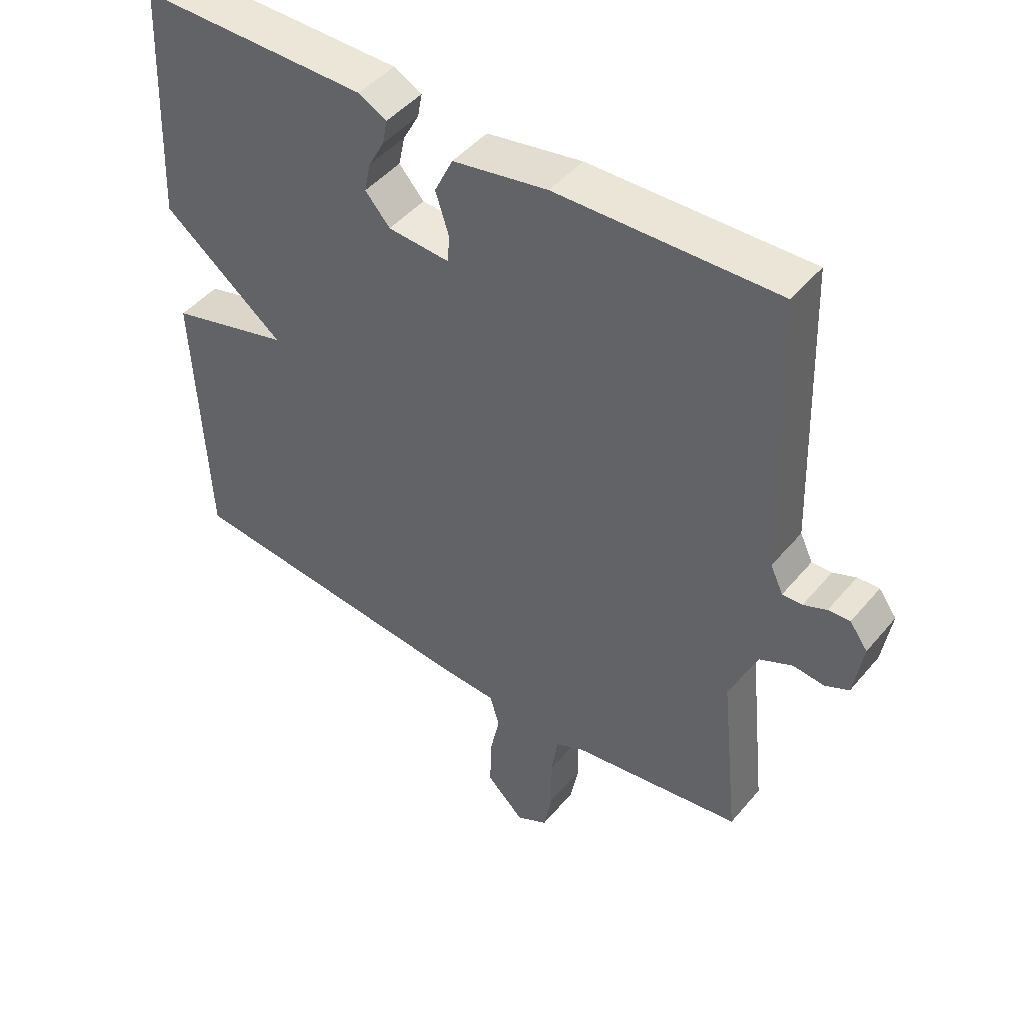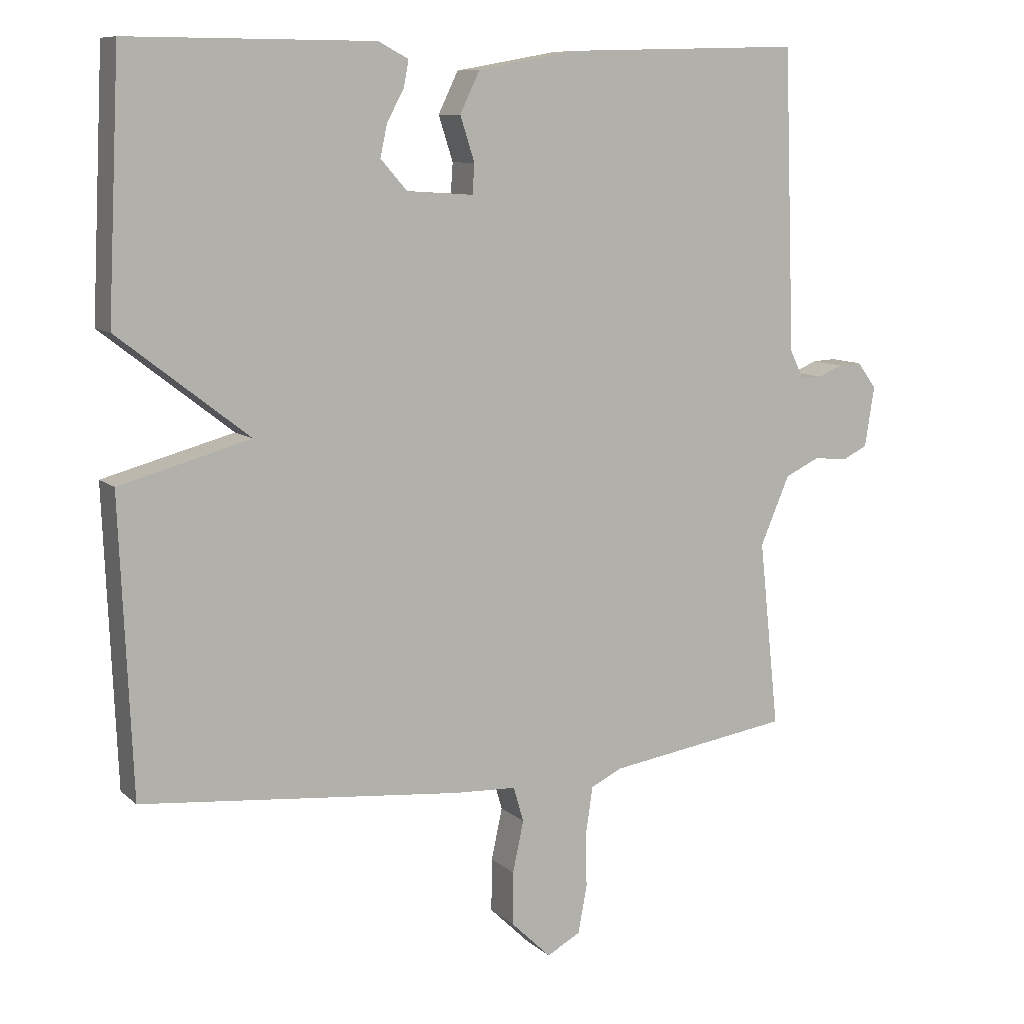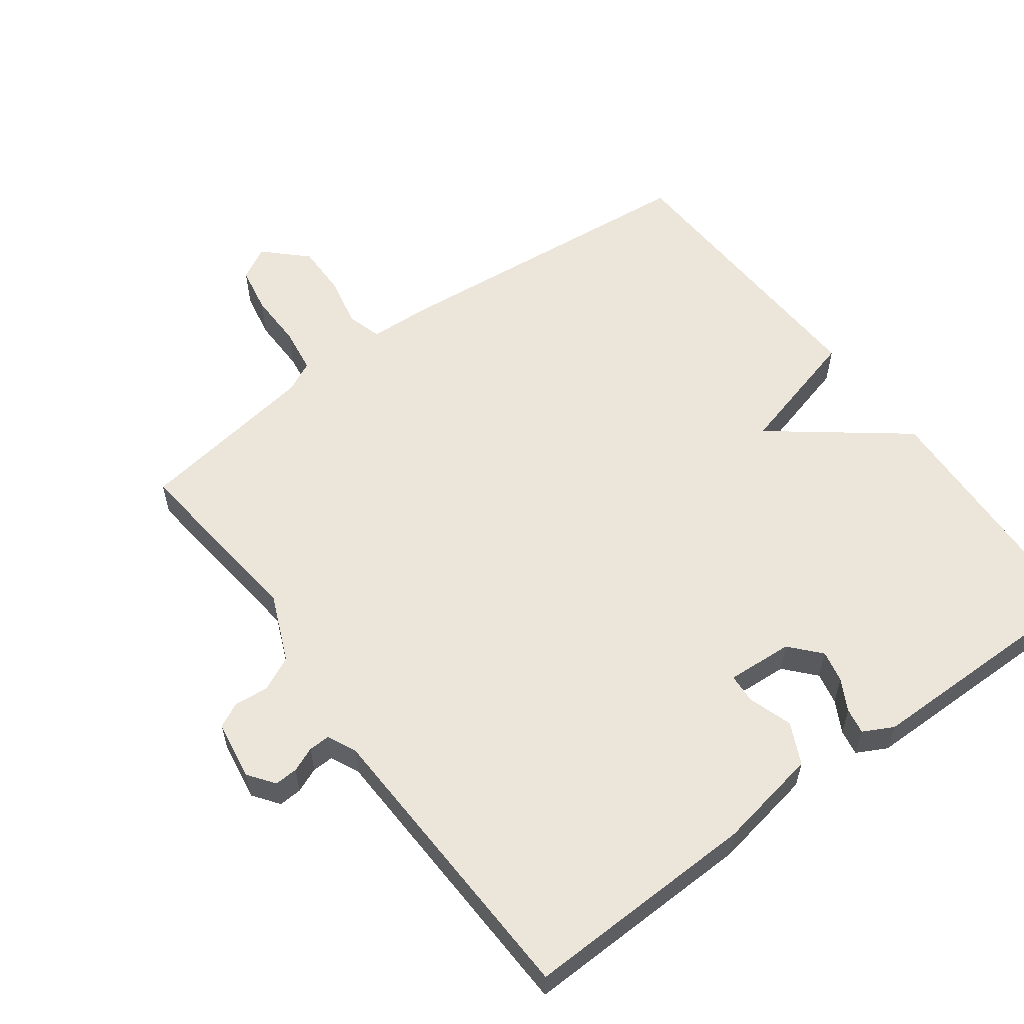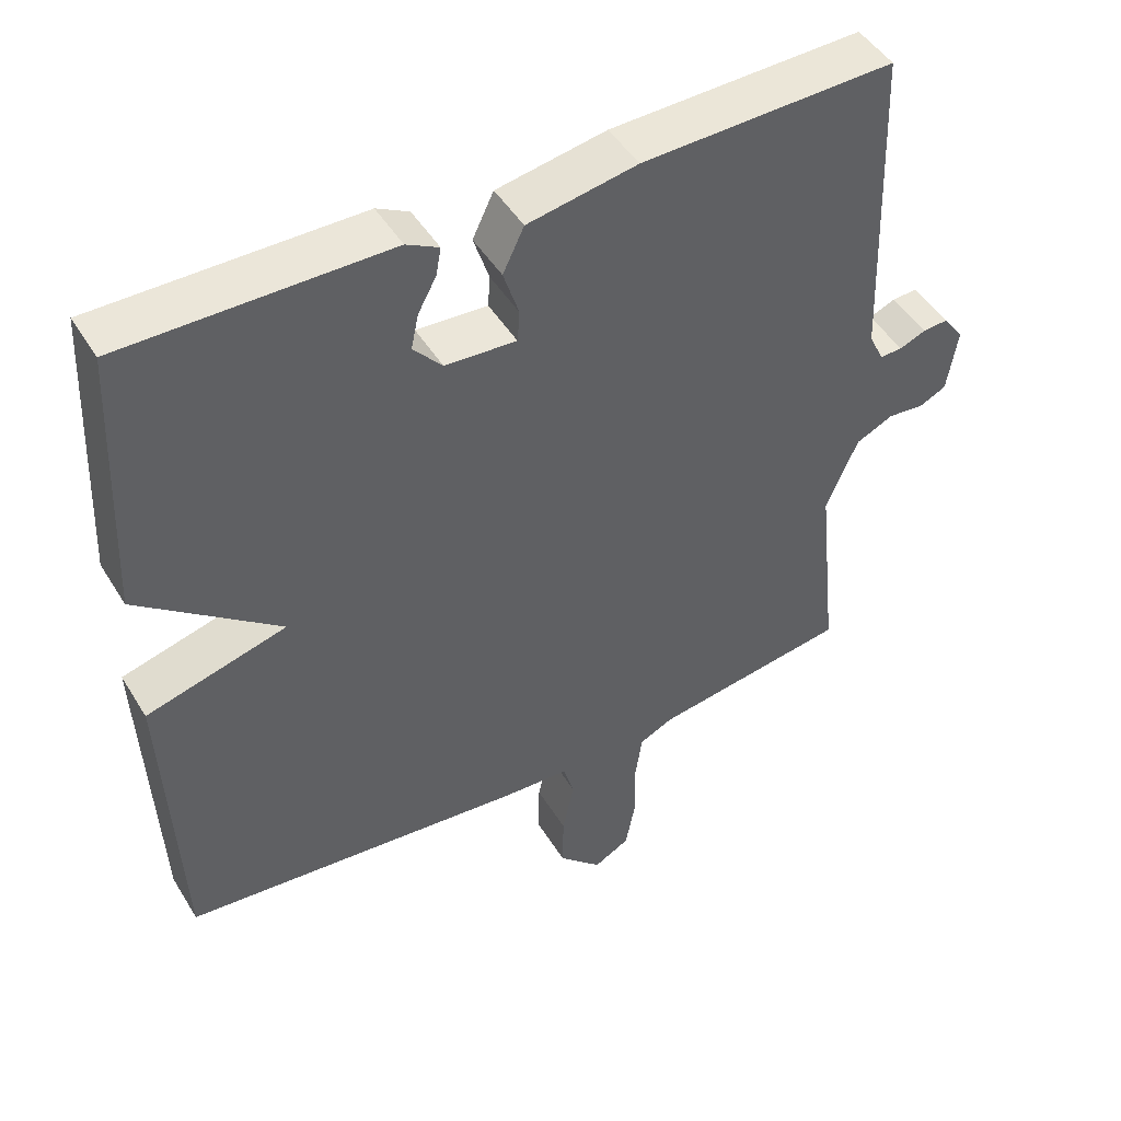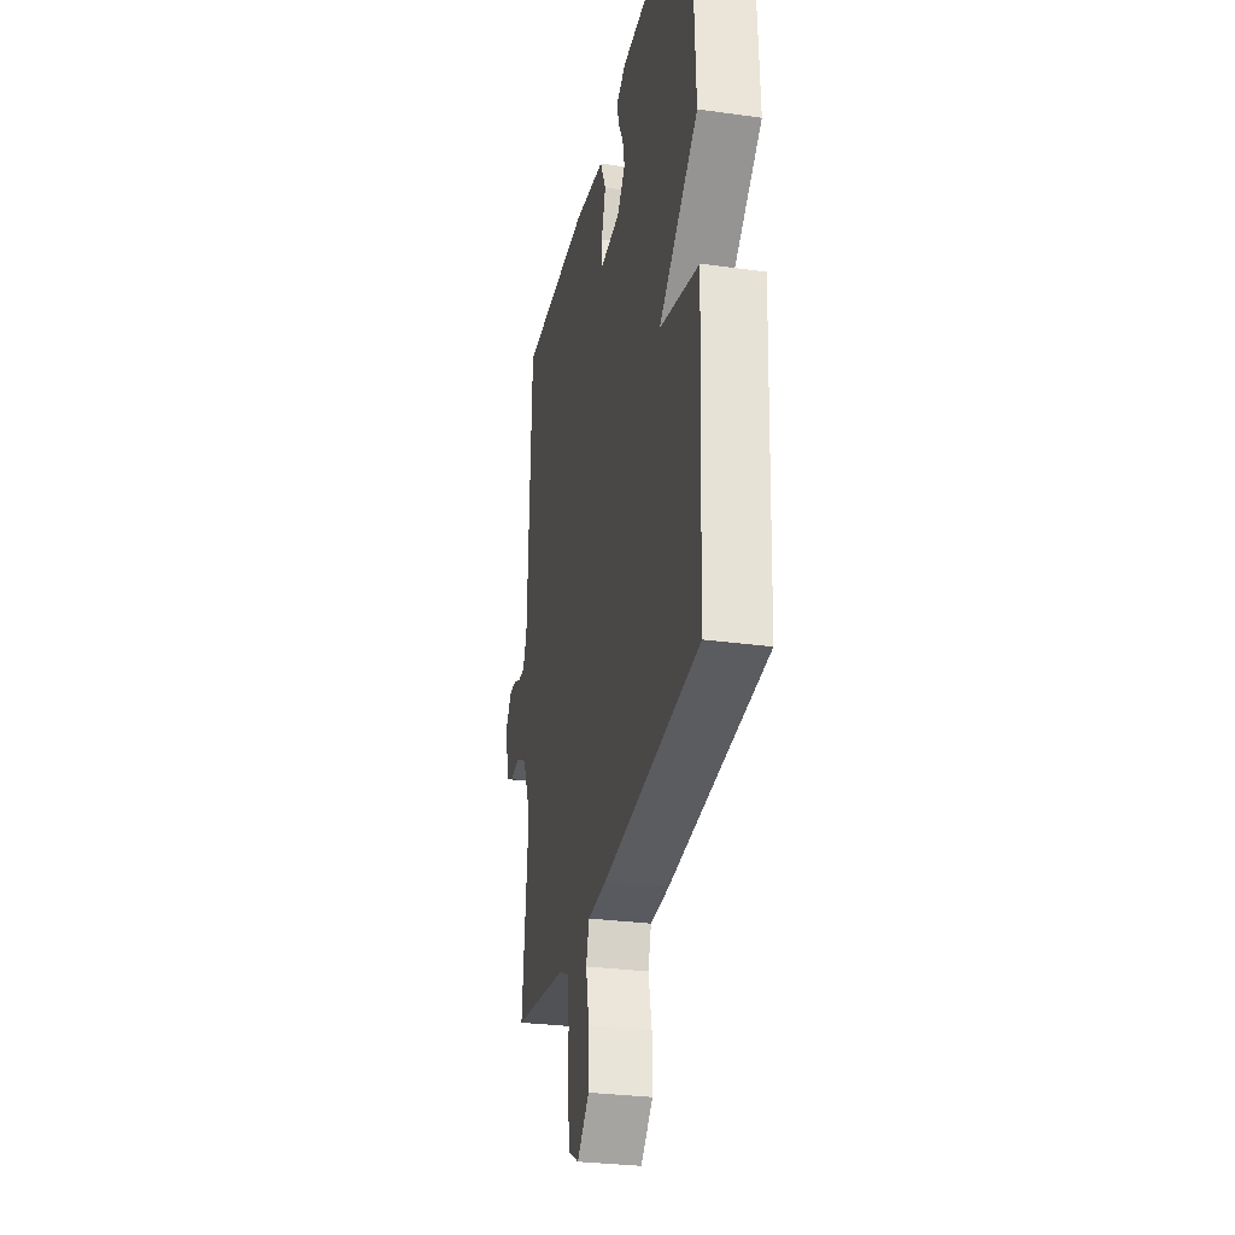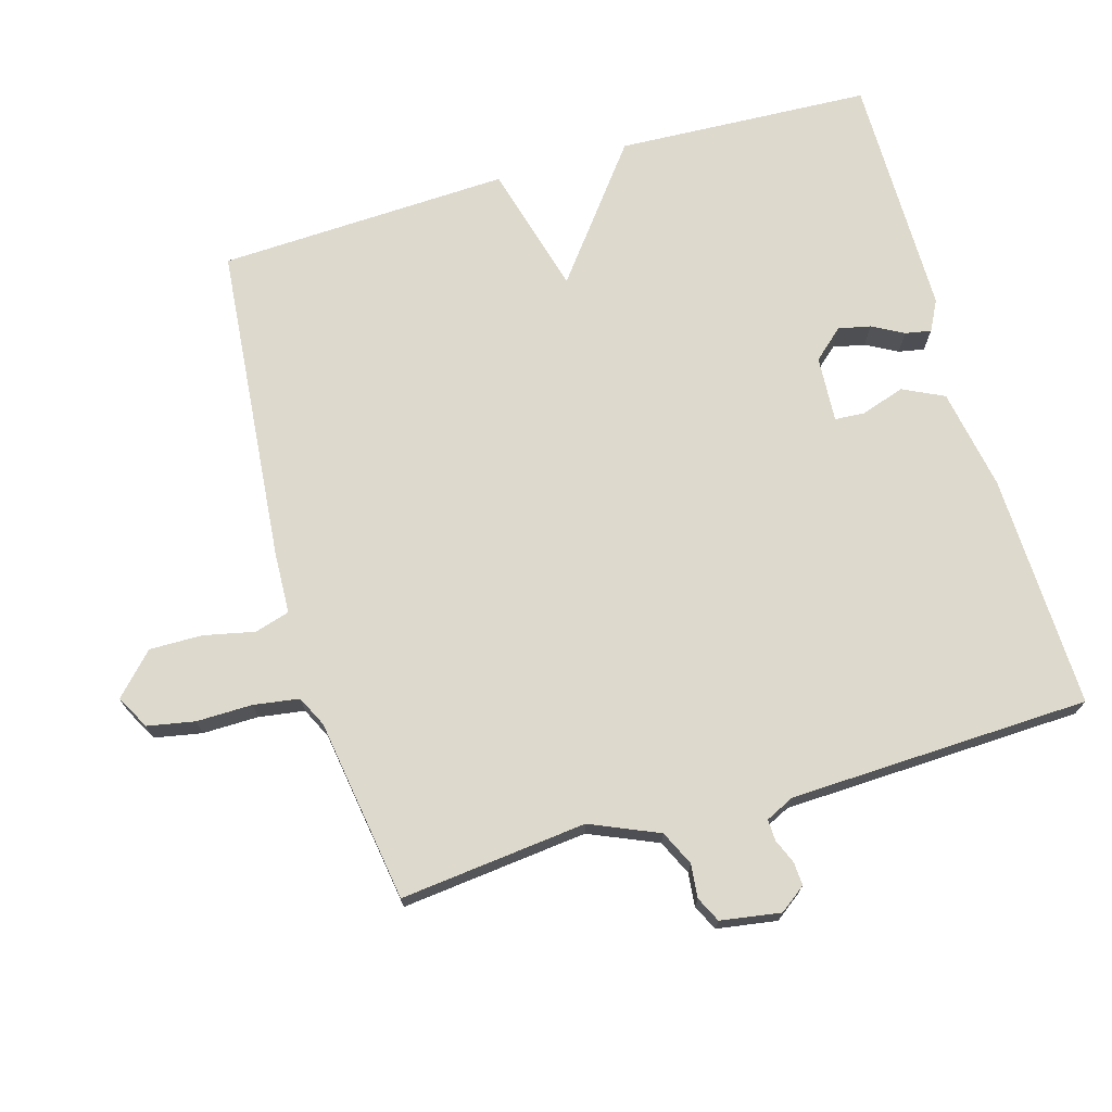
<metadata>
{"format":"obj","ext":"obj","renderer":"f3d","projection":"perspective","resolution":1024,"background":"white","views":[{"elev":46.4,"azim":-142.5,"up":"+Z"},{"elev":9.3,"azim":153.6,"up":"+Z"},{"elev":57.4,"azim":-36.5,"up":"+Y"},{"elev":47.3,"azim":149.9,"up":"+Z"},{"elev":-29.5,"azim":78.5,"up":"+Z"},{"elev":72.0,"azim":-106.2,"up":"+Y"}]}
</metadata>
<code>
v 0.5 0.07 0.5
v 0.518 0.07 0.127
v 0.327 0.07 -0.021
v 0.518 0.07 -0.073
v 0.5 0.07 -0.5
v 0.032 0.07 -0.544
v -0.059 0.07 -0.548
v -0.074 0.07 -0.599
v -0.058 0.07 -0.674
v -0.057 0.07 -0.751
v -0.116 0.07 -0.808
v -0.165 0.07 -0.781
v -0.178 0.07 -0.712
v -0.177 0.07 -0.63
v -0.187 0.07 -0.563
v -0.232 0.07 -0.541
v -0.5 0.07 -0.5
v -0.471 0.07 -0.227
v -0.514 0.07 -0.127
v -0.565 0.07 -0.103
v -0.614 0.07 -0.108
v -0.651 0.07 -0.09
v -0.665 0.07 -0.002
v -0.637 0.07 0.036
v -0.603 0.07 0.034
v -0.567 0.07 0.019
v -0.536 0.07 0.018
v -0.516 0.07 0.06
v -0.5 0.07 0.5
v -0.156 0.07 0.49
v -0.007 0.07 0.463
v 0.022 0.07 0.403
v 0.001 0.07 0.338
v 0.004 0.07 0.295
v 0.101 0.07 0.301
v 0.14 0.07 0.345
v 0.13 0.07 0.392
v 0.105 0.07 0.438
v 0.098 0.07 0.476
v 0.142 0.07 0.499
v 0.5 0 0.5
v 0.518 0 0.127
v 0.327 0 -0.021
v 0.518 0 -0.073
v 0.5 0 -0.5
v 0.032 0 -0.544
v -0.059 0 -0.548
v -0.074 0 -0.599
v -0.058 0 -0.674
v -0.057 0 -0.751
v -0.116 0 -0.808
v -0.165 0 -0.781
v -0.178 0 -0.712
v -0.177 0 -0.63
v -0.187 0 -0.563
v -0.232 0 -0.541
v -0.5 0 -0.5
v -0.471 0 -0.227
v -0.514 0 -0.127
v -0.565 0 -0.103
v -0.614 0 -0.108
v -0.651 0 -0.09
v -0.665 0 -0.002
v -0.637 0 0.036
v -0.603 0 0.034
v -0.567 0 0.019
v -0.536 0 0.018
v -0.516 0 0.06
v -0.5 0 0.5
v -0.156 0 0.49
v -0.007 0 0.463
v 0.022 0 0.403
v 0.001 0 0.338
v 0.004 0 0.295
v 0.101 0 0.301
v 0.14 0 0.345
v 0.13 0 0.392
v 0.105 0 0.438
v 0.098 0 0.476
v 0.142 0 0.499
f 40 1 2
f 39 40 2
f 38 39 2
f 37 38 2
f 36 37 2 3
f 35 36 3
f 34 35 3
f 31 32 33
f 30 31 33
f 29 30 33
f 28 29 33
f 27 28 33 34
f 24 25 26
f 23 24 26
f 22 23 26
f 21 22 26
f 20 21 26
f 19 20 26 27
f 27 34 3
f 19 27 3
f 18 19 3
f 12 13 14
f 11 12 14
f 10 11 14
f 9 10 14
f 8 9 14
f 7 8 14 15
f 5 6 7
f 4 5 7
f 3 4 7
f 18 3 7
f 17 18 7
f 16 17 7
f 7 15 16
f 42 41 80
f 42 80 79
f 42 79 78
f 42 78 77
f 43 42 77 76
f 43 76 75
f 43 75 74
f 73 72 71
f 73 71 70
f 73 70 69
f 73 69 68
f 74 73 68 67
f 66 65 64
f 66 64 63
f 66 63 62
f 66 62 61
f 66 61 60
f 67 66 60 59
f 43 74 67
f 43 67 59
f 43 59 58
f 54 53 52
f 54 52 51
f 54 51 50
f 54 50 49
f 54 49 48
f 55 54 48 47
f 47 46 45
f 47 45 44
f 47 44 43
f 47 43 58
f 47 58 57
f 47 57 56
f 56 55 47
f 1 41 42 2
f 2 42 43 3
f 3 43 44 4
f 4 44 45 5
f 5 45 46 6
f 6 46 47 7
f 7 47 48 8
f 8 48 49 9
f 9 49 50 10
f 10 50 51 11
f 11 51 52 12
f 12 52 53 13
f 13 53 54 14
f 14 54 55 15
f 15 55 56 16
f 16 56 57 17
f 17 57 58 18
f 18 58 59 19
f 19 59 60 20
f 20 60 61 21
f 21 61 62 22
f 22 62 63 23
f 23 63 64 24
f 24 64 65 25
f 25 65 66 26
f 26 66 67 27
f 27 67 68 28
f 28 68 69 29
f 29 69 70 30
f 30 70 71 31
f 31 71 72 32
f 32 72 73 33
f 33 73 74 34
f 34 74 75 35
f 35 75 76 36
f 36 76 77 37
f 37 77 78 38
f 38 78 79 39
f 39 79 80 40
f 40 80 41 1

</code>
